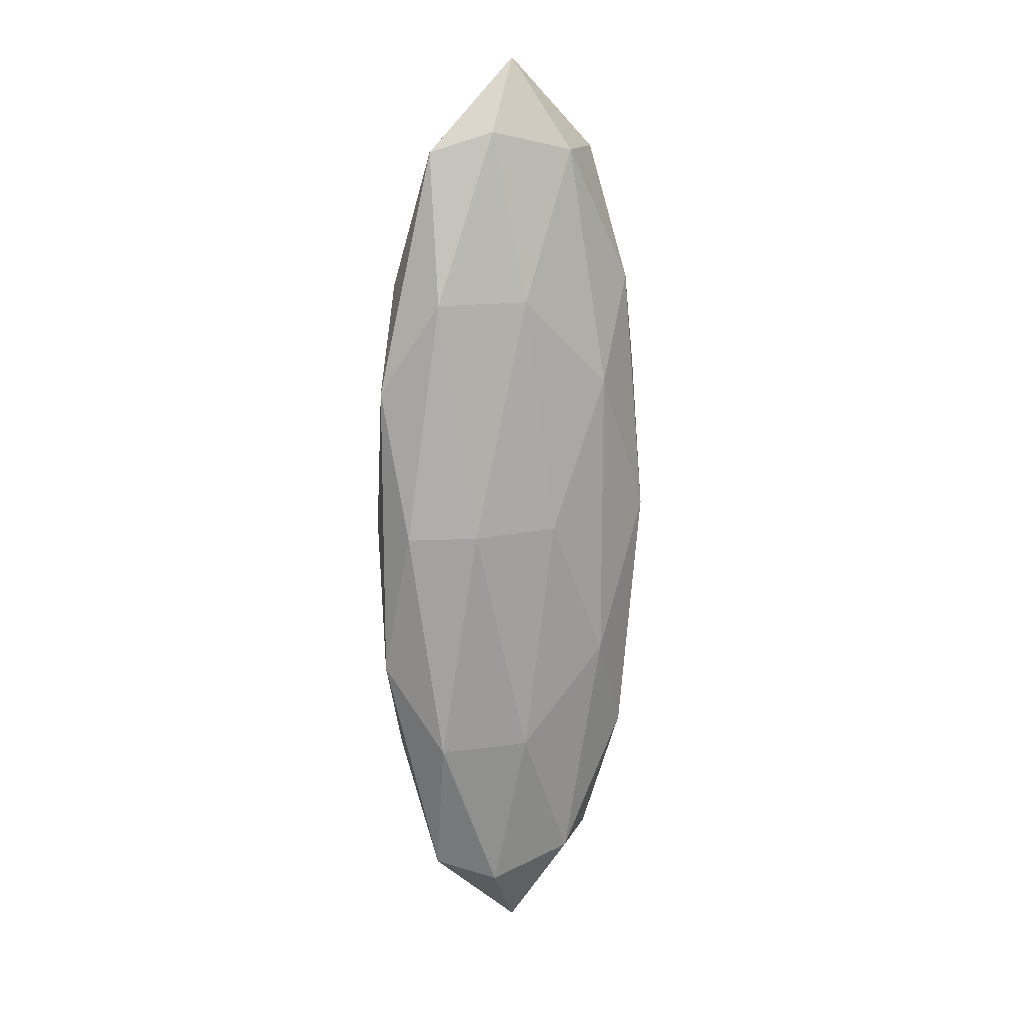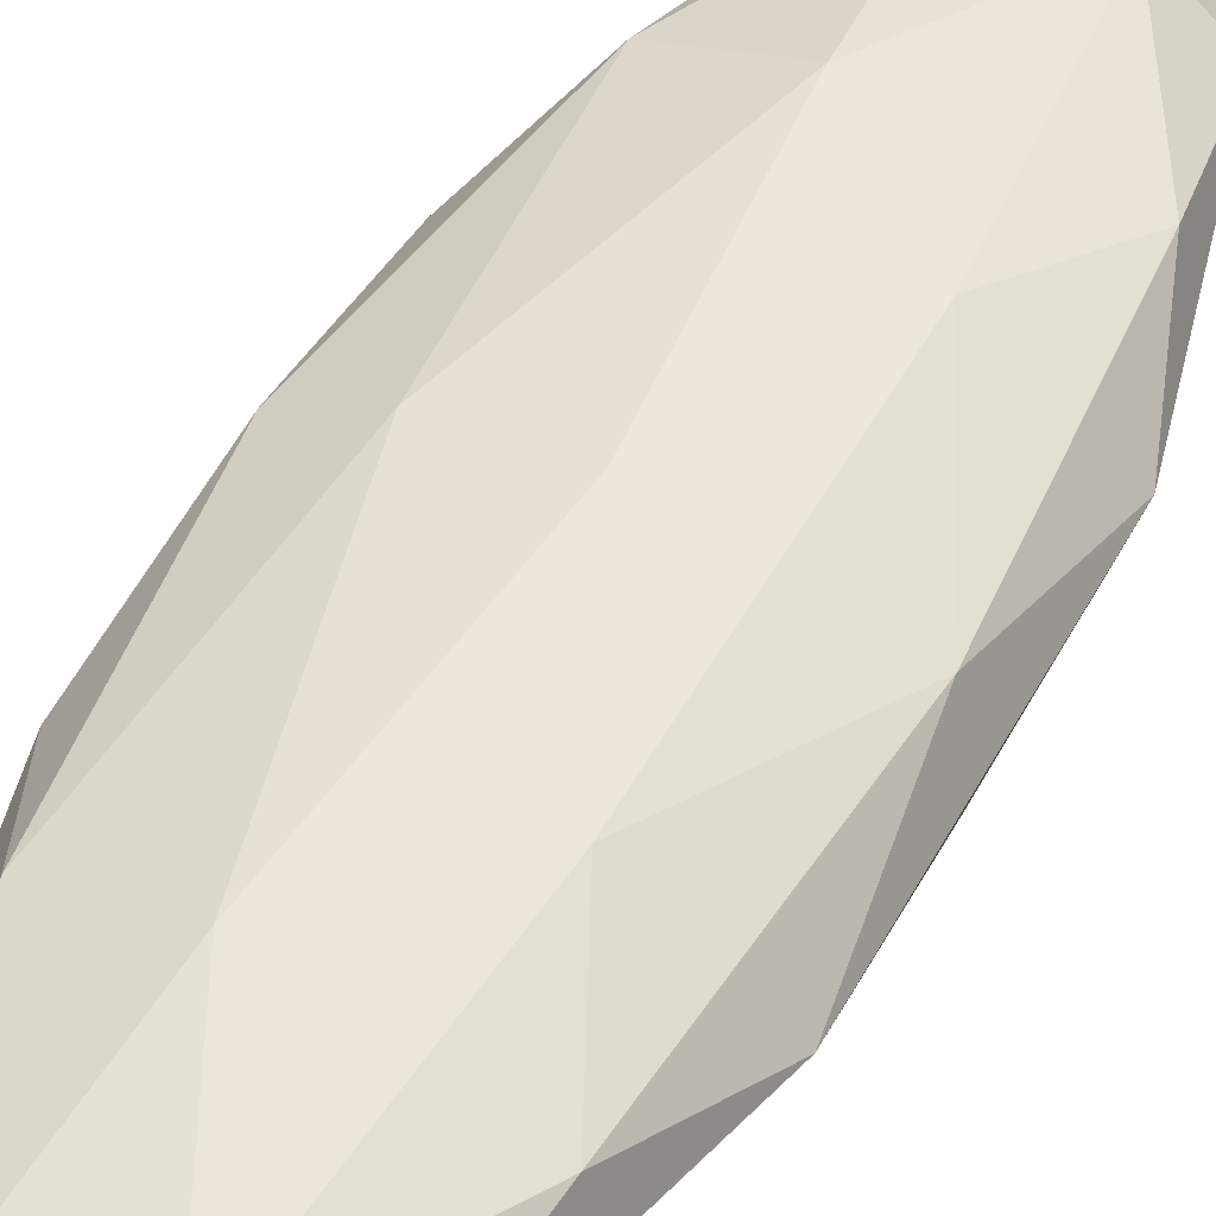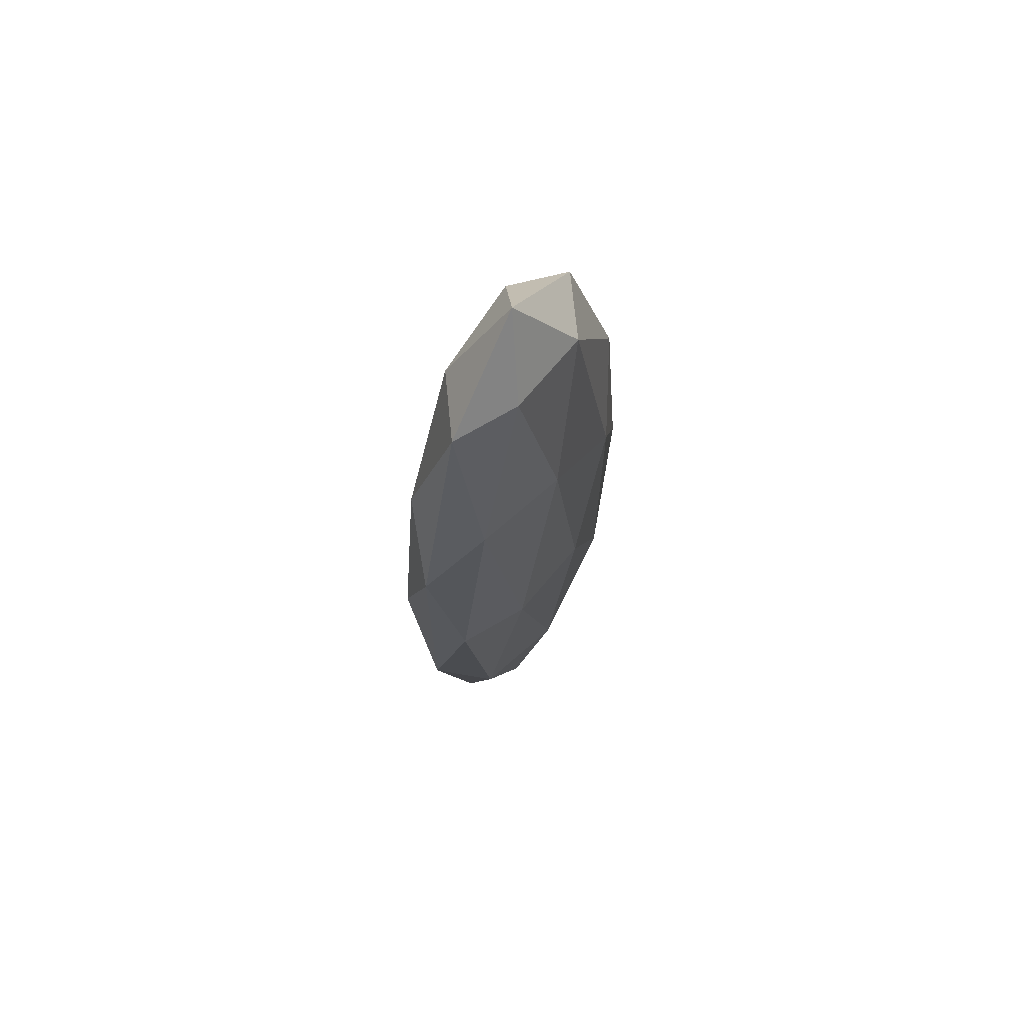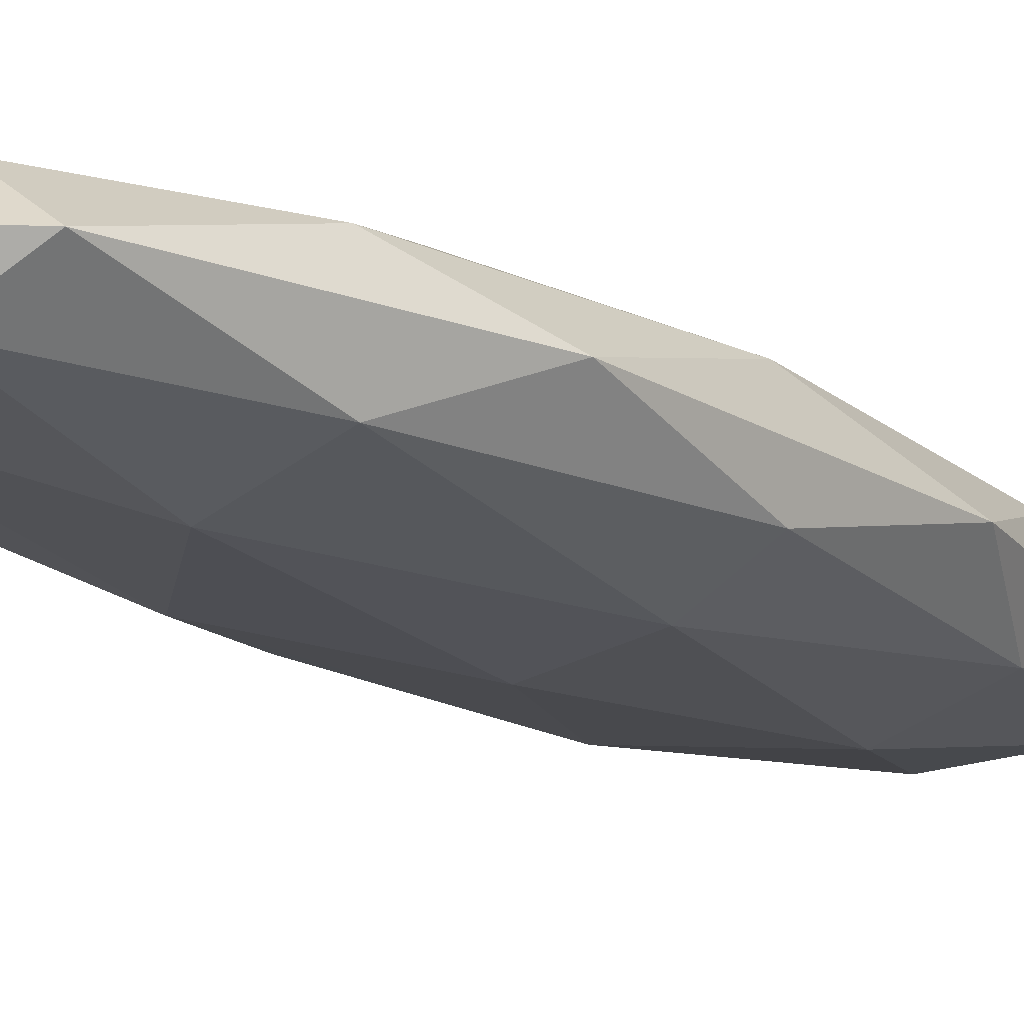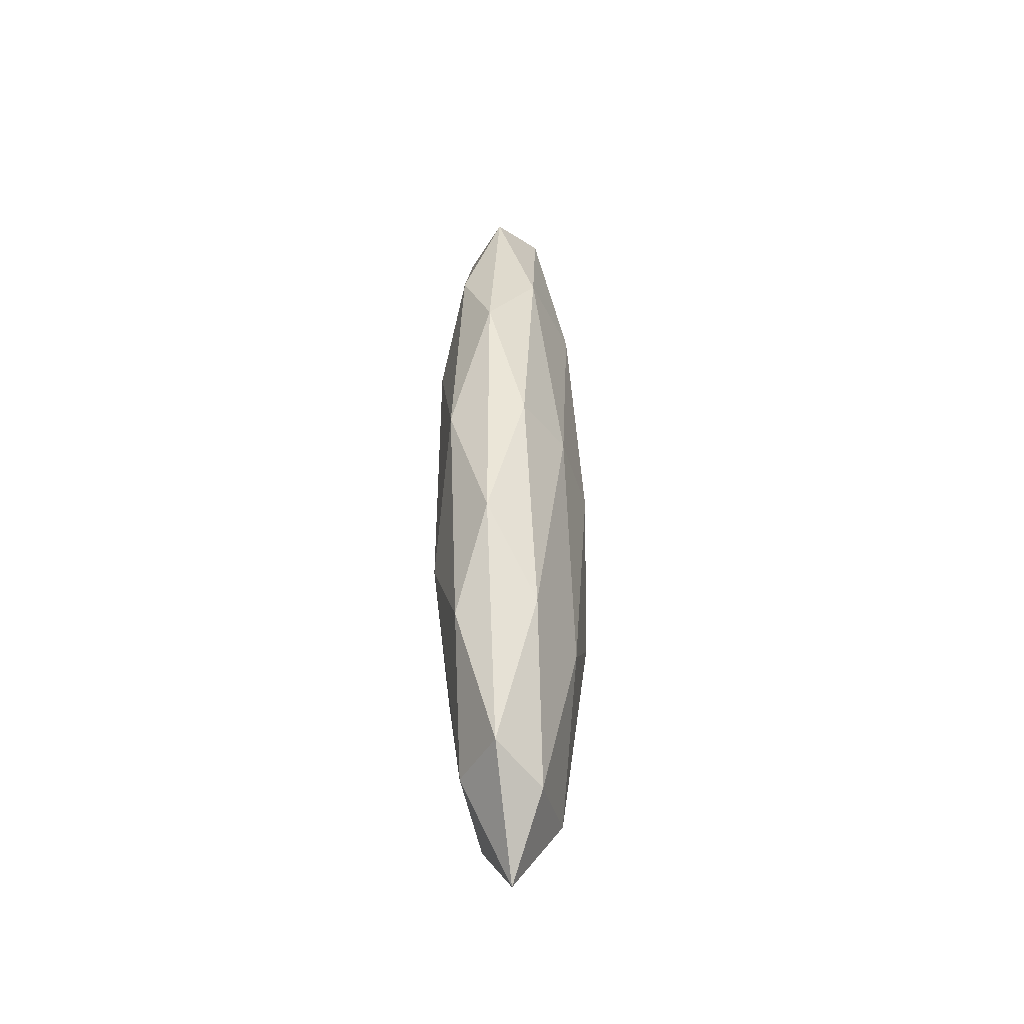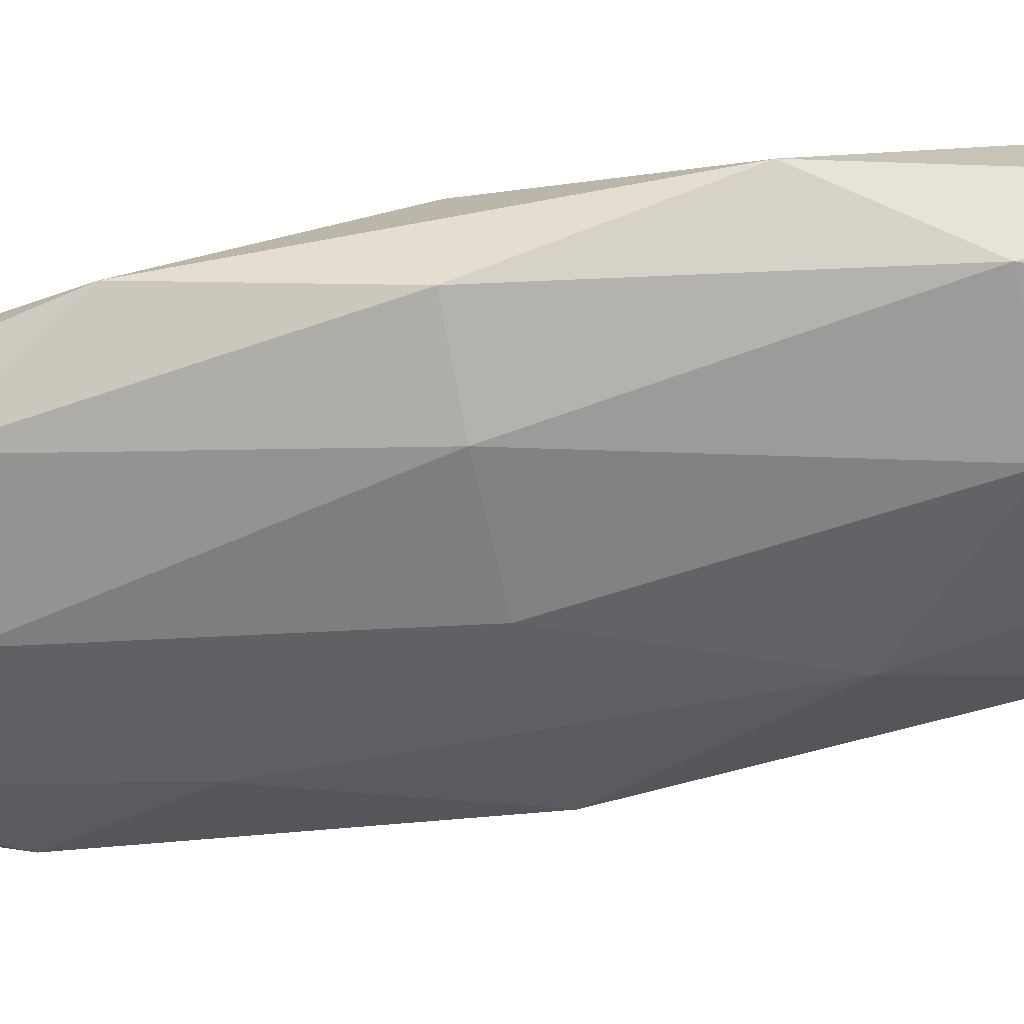
<metadata>
{"format":"obj","ext":"obj","renderer":"f3d","projection":"perspective","resolution":1024,"background":"white","views":[{"elev":15.2,"azim":146.7,"up":"+Z"},{"elev":49.8,"azim":-152.4,"up":"+Y"},{"elev":69.0,"azim":122.0,"up":"+Z"},{"elev":-16.8,"azim":-141.4,"up":"+Y"},{"elev":-45.3,"azim":98.7,"up":"+Z"},{"elev":-52.9,"azim":-77.9,"up":"+Y"}]}
</metadata>
<code>
o Icosphere.005
v -0.03298 0.379 0.05512
v 0.4142 0.4537 0.9822
v -0.2038 0.4537 1.555
v 0.7279 0.6554 1.632
v 0.8614 0.6161 0.05512
v -0.5858 0.4537 0.05512
v -0.2038 0.4537 -1.445
v 0.4142 0.4537 -0.8719
v 0.967 0.879 0.9822
v -0.3236 0.6554 2.607
v 0.2434 0.6161 2.482
v -0.03298 0.879 3.055
v -0.9734 0.6554 0.05512
v -0.7566 0.6161 1.555
v -1.033 0.879 0.9822
v -0.3236 0.6554 -2.497
v -0.7566 0.6161 -1.445
v -0.651 0.879 -2.372
v 0.7279 0.6554 -1.522
v 0.2434 0.6161 -2.372
v 0.5851 0.879 -2.372
v 0.5851 0.879 2.482
v -0.651 0.879 2.482
v -1.033 0.879 -0.8719
v -0.03298 0.879 -2.945
v 0.967 0.879 -0.8719
v 0.2576 1.103 2.607
v 0.6906 1.142 1.555
v 0.1378 1.304 1.555
v -0.7938 1.103 1.632
v -0.3094 1.142 2.482
v -0.4802 1.304 0.9822
v -0.7938 1.103 -1.522
v -0.9274 1.142 0.05512
v -0.4802 1.304 -0.8719
v 0.2576 1.103 -2.497
v -0.3094 1.142 -2.372
v 0.1378 1.304 -1.445
v 0.9075 1.103 0.05512
v 0.6906 1.142 -1.445
v 0.5198 1.304 0.05512
v -0.03298 1.379 0.05512
f 1 2 3
f 4 2 5
f 1 3 6
f 1 6 7
f 1 7 8
f 4 5 9
f 10 11 12
f 13 14 15
f 16 17 18
f 19 20 21
f 4 9 22
f 10 12 23
f 13 15 24
f 16 18 25
f 19 21 26
f 27 28 29
f 30 31 32
f 33 34 35
f 36 37 38
f 39 40 41
f 41 38 42
f 41 40 38
f 40 36 38
f 38 35 42
f 38 37 35
f 37 33 35
f 35 32 42
f 35 34 32
f 34 30 32
f 32 29 42
f 32 31 29
f 31 27 29
f 29 41 42
f 29 28 41
f 28 39 41
f 26 40 39
f 26 21 40
f 21 36 40
f 25 37 36
f 25 18 37
f 18 33 37
f 24 34 33
f 24 15 34
f 15 30 34
f 23 31 30
f 23 12 31
f 12 27 31
f 22 28 27
f 22 9 28
f 9 39 28
f 21 25 36
f 21 20 25
f 20 16 25
f 18 24 33
f 18 17 24
f 17 13 24
f 15 23 30
f 15 14 23
f 14 10 23
f 12 22 27
f 12 11 22
f 11 4 22
f 9 26 39
f 9 5 26
f 5 19 26
f 8 20 19
f 8 7 20
f 7 16 20
f 7 17 16
f 7 6 17
f 6 13 17
f 6 14 13
f 6 3 14
f 3 10 14
f 5 8 19
f 5 2 8
f 2 1 8
f 3 11 10
f 3 2 11
f 2 4 11

</code>
